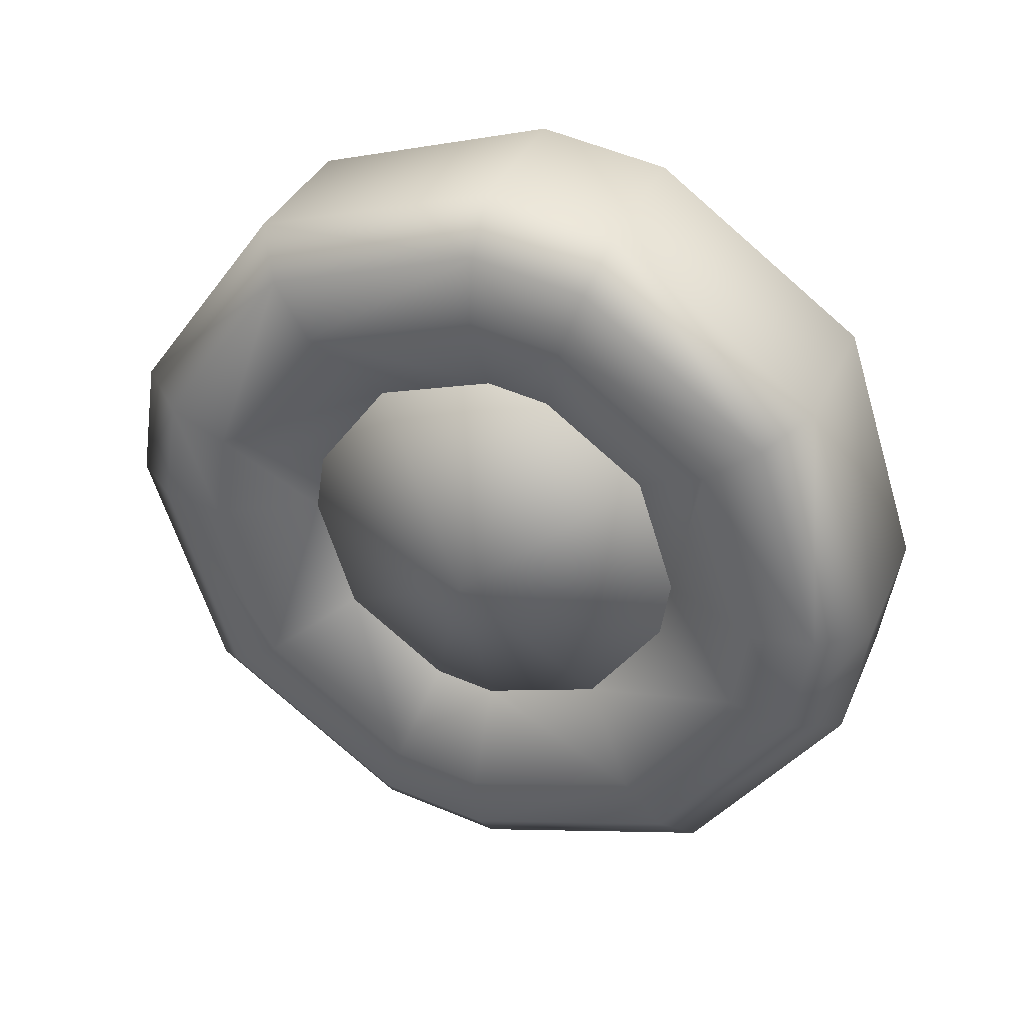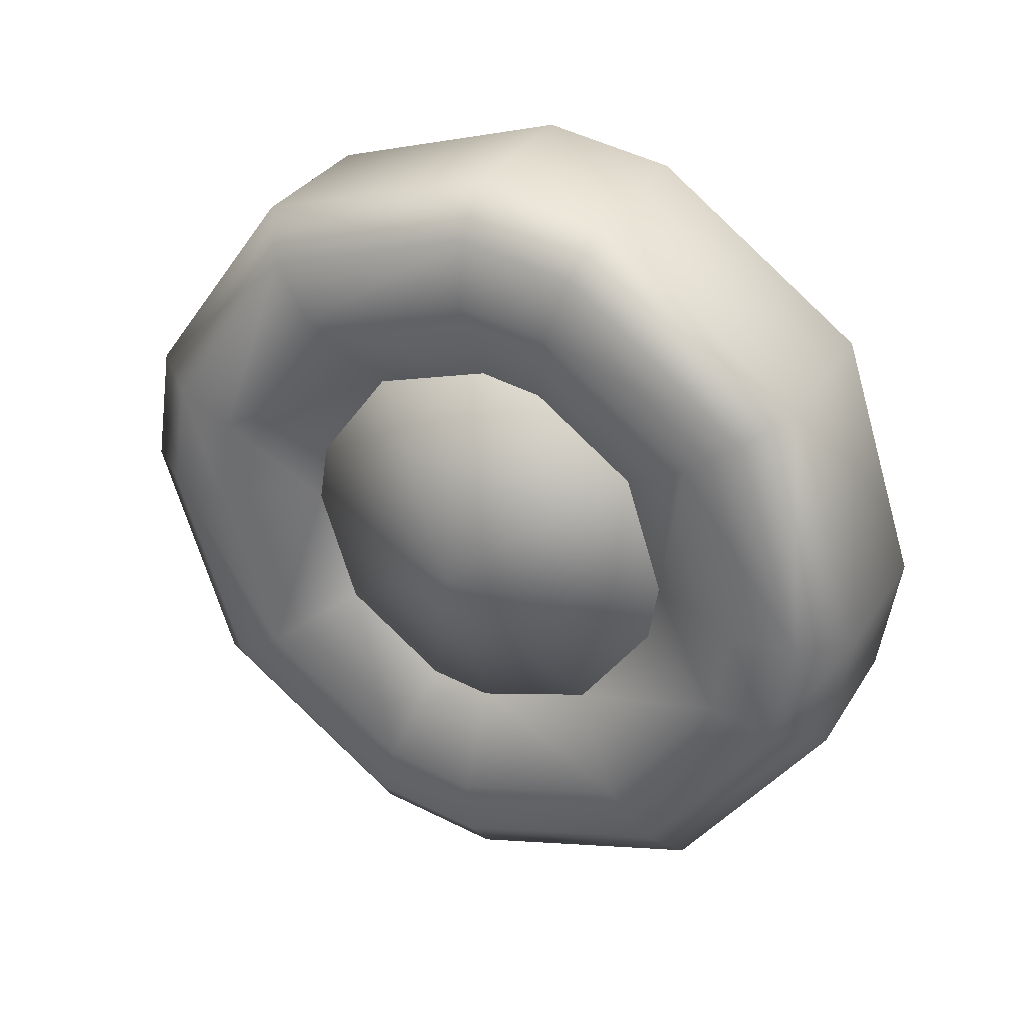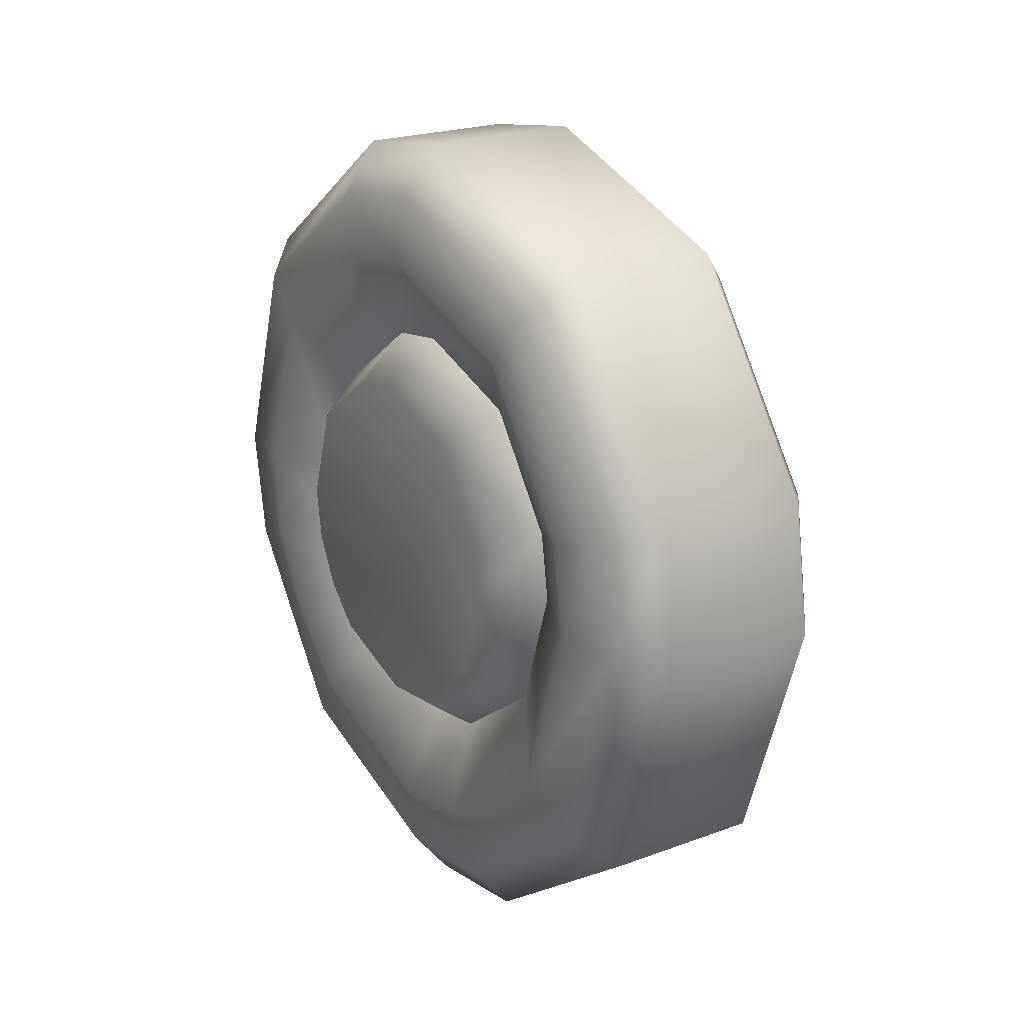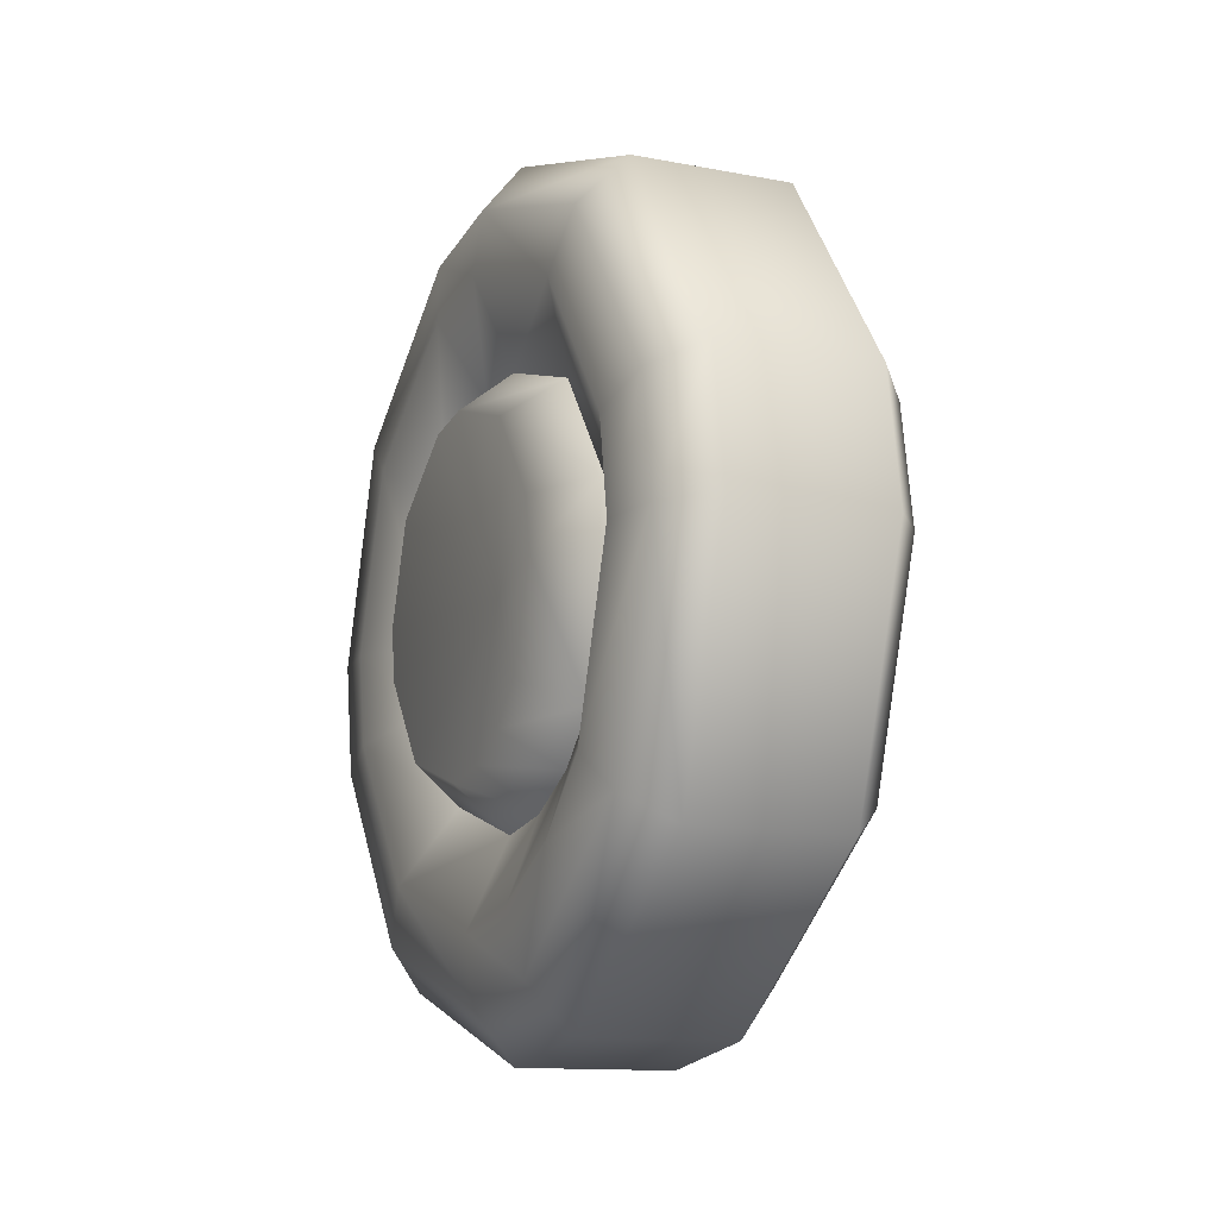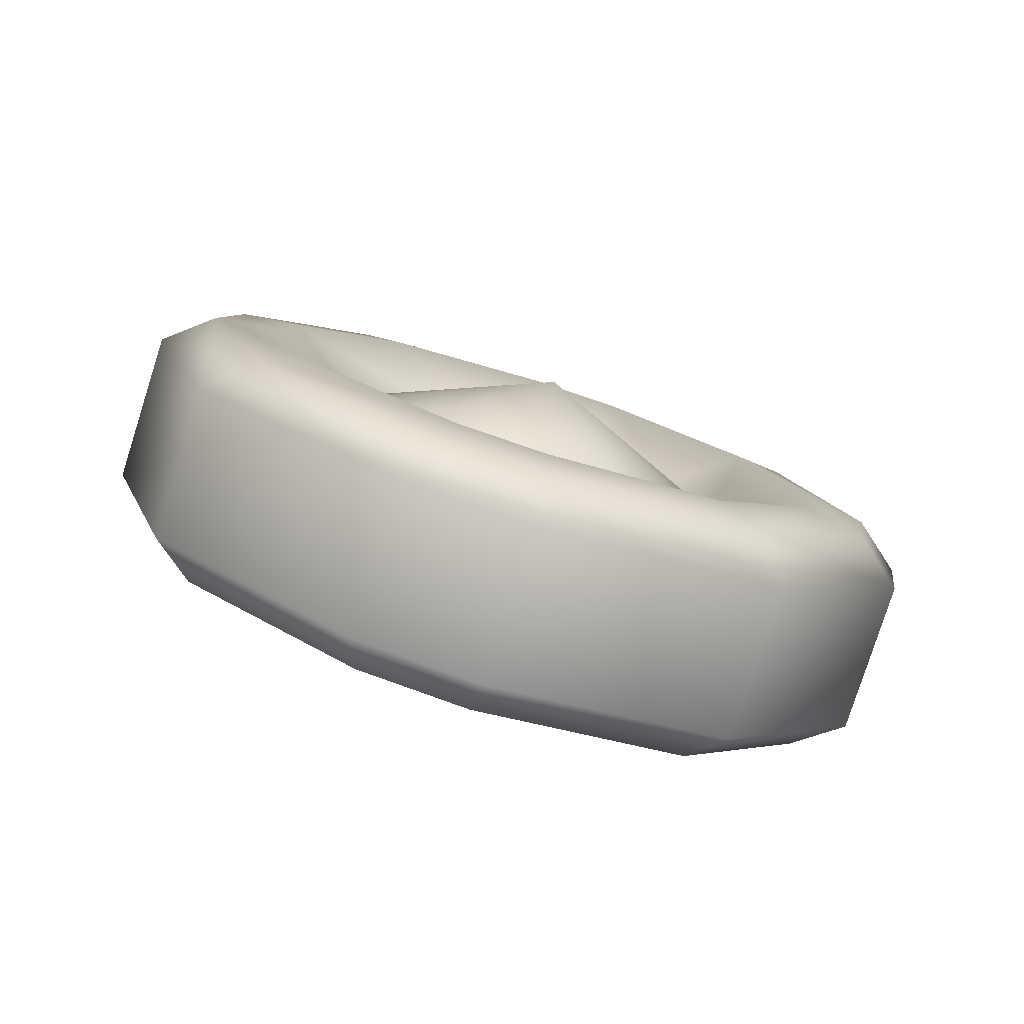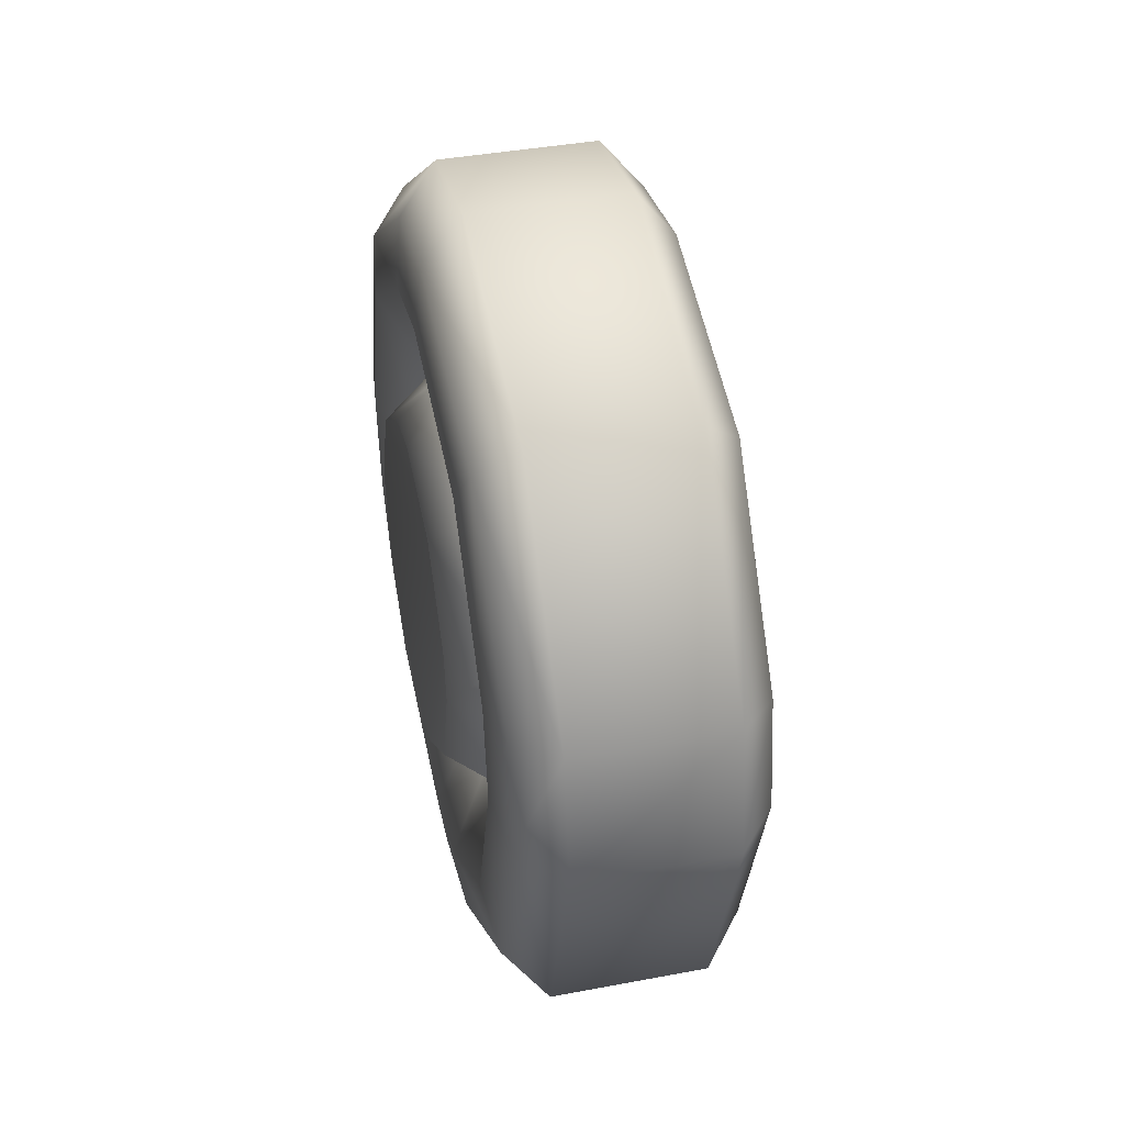
<metadata>
{"format":"obj","ext":"obj","renderer":"f3d","projection":"perspective","resolution":1024,"background":"white","views":[{"elev":35.4,"azim":-68.7,"up":"+Z"},{"elev":32.1,"azim":-63.1,"up":"+Z"},{"elev":22.0,"azim":147.2,"up":"+Z"},{"elev":-12.4,"azim":155.8,"up":"+Y"},{"elev":-80.0,"azim":-107.7,"up":"+Z"},{"elev":40.2,"azim":167.0,"up":"+Z"}]}
</metadata>
<code>
g TireK_Ring7_RF_LOD1
v 0.007218 0.09373 0.03045
v 0.007218 0.09855 -2.384e-07
v -0.0156 2.235e-07 2.235e-07
v 0.007218 0.05793 0.07973
v 0.007218 2.235e-07 0.09855
v -0.02378 0.07245 0.09972
v -0.02378 2.235e-07 0.1233
v -0.02378 0.1172 0.03809
v -0.02378 0.1233 -2.384e-07
v -0.1655 2.235e-07 2.235e-07
v -0.1167 0.1172 -2.384e-07
v -0.1167 0.1114 0.0362
v -0.1167 0.06886 0.09478
v -0.1167 2.235e-07 0.1172
v -2.235e-07 0.1652 0.05368
v -0.004893 0.2013 0.06542
v -2.235e-07 0.1737 -2.384e-07
v -0.004893 0.2117 2.235e-07
v -0.004893 0.1244 0.1713
v -2.235e-07 0.1021 0.1405
v -0.004893 2.235e-07 0.2117
v -2.235e-07 2.235e-07 0.1737
v -0.02378 0.07245 0.09972
v -0.02378 0.1172 0.03809
v -0.02378 0.1233 -2.384e-07
v -0.02378 2.235e-07 0.1233
v -0.1447 0.1737 -2.384e-07
v -0.1447 0.1652 0.05368
v -0.1167 0.1172 -2.384e-07
v -0.1167 0.1114 0.0362
v -0.1167 0.06886 0.09478
v -0.1447 0.1021 0.1405
v -0.1167 2.235e-07 0.1172
v -0.1447 2.235e-07 0.1737
v -0.1398 0.2013 0.06542
v -0.1398 0.2117 2.235e-07
v -0.1398 0.1244 0.1713
v -0.1398 2.235e-07 0.2117
v -0.1167 0.24 2.235e-07
v -0.02739 0.24 2.235e-07
v -0.1167 0.2283 0.07416
v -0.02739 0.2283 0.07416
v -0.1167 0.1411 0.1942
v -0.02739 0.1411 0.1942
v -0.1167 2.235e-07 0.24
v -0.02739 2.235e-07 0.24
v -0.004893 0.2117 2.235e-07
v -0.004893 0.2013 0.06542
v -0.004893 0.1244 0.1713
v -0.004893 0.2013 0.06542
v -0.004893 2.235e-07 0.2117
v -0.004893 0.1244 0.1713
v -0.1398 0.2013 0.06542
v -0.1398 0.2117 2.235e-07
v -0.1398 0.1244 0.1713
v -0.1398 0.2013 0.06542
v -0.1398 2.235e-07 0.2117
v -0.1398 0.1244 0.1713
v 0.007218 -0.03045 0.09373
v 0.007218 2.235e-07 0.09855
v -0.0156 2.235e-07 2.235e-07
v 0.007218 -0.07973 0.05793
v 0.007218 -0.09855 2.235e-07
v -0.02378 -0.09972 0.07245
v -0.02378 -0.1233 2.235e-07
v -0.02378 -0.03809 0.1172
v -0.02378 2.235e-07 0.1233
v -0.1655 2.235e-07 2.235e-07
v -0.1167 2.235e-07 0.1172
v -0.1167 -0.0362 0.1114
v -0.1167 -0.09478 0.06886
v -0.1167 -0.1172 2.235e-07
v -2.235e-07 -0.05368 0.1652
v -0.004893 -0.06542 0.2013
v -2.235e-07 2.235e-07 0.1737
v -0.004893 2.235e-07 0.2117
v -0.004893 -0.1713 0.1244
v -2.235e-07 -0.1405 0.1021
v -0.004893 -0.2117 2.235e-07
v -2.235e-07 -0.1737 2.235e-07
v -0.02378 -0.1233 2.235e-07
v -0.02378 -0.09972 0.07245
v -0.02378 -0.03809 0.1172
v -0.02378 2.235e-07 0.1233
v -0.1447 2.235e-07 0.1737
v -0.1447 -0.05368 0.1652
v -0.1167 2.235e-07 0.1172
v -0.1167 -0.0362 0.1114
v -0.1167 -0.09478 0.06886
v -0.1447 -0.1405 0.1021
v -0.1167 -0.1172 2.235e-07
v -0.1447 -0.1737 2.235e-07
v -0.1398 -0.06542 0.2013
v -0.1398 2.235e-07 0.2117
v -0.1398 -0.1713 0.1244
v -0.1398 -0.2117 2.235e-07
v -0.02739 2.235e-07 0.24
v -0.02739 -0.07416 0.2283
v -0.1167 2.235e-07 0.24
v -0.1167 -0.07416 0.2283
v -0.1167 -0.1942 0.1411
v -0.02739 -0.1942 0.1411
v -0.1167 -0.24 2.235e-07
v -0.02739 -0.24 2.235e-07
v -0.004893 -0.1713 0.1244
v -0.004893 -0.06542 0.2013
v -0.004893 -0.2117 2.235e-07
v -0.004893 -0.1713 0.1244
v -0.1398 -0.06542 0.2013
v -0.1398 2.235e-07 0.2117
v -0.1398 -0.1713 0.1244
v -0.1398 -0.06542 0.2013
v -0.1398 -0.2117 2.235e-07
v -0.1398 -0.1713 0.1244
v 0.007218 -0.09373 -0.03045
v 0.007218 -0.09855 2.235e-07
v -0.0156 2.235e-07 2.235e-07
v 0.007218 -0.07973 -0.05793
v 0.007218 -0.05793 -0.07973
v 0.007218 -2.384e-07 -0.09855
v -0.02378 -0.07245 -0.09972
v -0.02378 -2.384e-07 -0.1233
v -0.02378 -0.09972 -0.07245
v -0.02378 -0.1172 -0.03809
v -0.02378 -0.1233 2.235e-07
v -0.1655 2.235e-07 2.235e-07
v -0.1167 -0.1172 2.235e-07
v -0.1167 -0.1114 -0.0362
v -0.1167 -0.06886 -0.09478
v -0.1167 -2.384e-07 -0.1172
v -2.235e-07 -0.1652 -0.05368
v -0.004893 -0.2013 -0.06542
v -2.235e-07 -0.1737 2.235e-07
v -0.004893 -0.2117 2.235e-07
v -2.235e-07 -0.1405 -0.1021
v -0.004893 -0.1244 -0.1713
v -2.235e-07 -0.1021 -0.1405
v -0.004893 2.235e-07 -0.2117
v -2.235e-07 -2.384e-07 -0.1737
v -0.02378 -2.384e-07 -0.1233
v -0.02378 -0.07245 -0.09972
v -0.02378 -0.09972 -0.07245
v -0.02378 -0.1172 -0.03809
v -0.02378 -0.1233 2.235e-07
v -0.1447 -0.1737 2.235e-07
v -0.1447 -0.1652 -0.05368
v -0.1167 -0.1172 2.235e-07
v -0.1167 -0.1114 -0.0362
v -0.1167 -0.06886 -0.09478
v -0.1447 -0.1021 -0.1405
v -0.1167 -2.384e-07 -0.1172
v -0.1447 -2.384e-07 -0.1737
v -0.1398 -0.2013 -0.06542
v -0.1398 -0.2117 2.235e-07
v -0.1398 -0.1244 -0.1713
v -0.1398 2.235e-07 -0.2117
v -0.1167 -0.24 2.235e-07
v -0.02739 -0.24 2.235e-07
v -0.1167 -0.2283 -0.07416
v -0.02739 -0.2283 -0.07416
v -0.1167 -0.1411 -0.1942
v -0.02739 -0.1411 -0.1942
v -0.1167 2.235e-07 -0.24
v -0.02739 2.235e-07 -0.24
v -0.004893 -0.2117 2.235e-07
v -0.004893 -0.2013 -0.06542
v -0.004893 -0.1244 -0.1713
v -0.004893 -0.2013 -0.06542
v -0.004893 2.235e-07 -0.2117
v -0.004893 -0.1244 -0.1713
v -0.1398 -0.2013 -0.06542
v -0.1398 -0.2117 2.235e-07
v -0.1398 -0.1244 -0.1713
v -0.1398 -0.2013 -0.06542
v -0.1398 2.235e-07 -0.2117
v -0.1398 -0.1244 -0.1713
v 0.007218 0.03045 -0.09373
v 0.007218 -2.384e-07 -0.09855
v -0.0156 2.235e-07 2.235e-07
v 0.007218 0.07973 -0.05793
v 0.007218 0.09855 -2.384e-07
v -0.02378 0.09972 -0.07245
v -0.02378 0.1233 -2.384e-07
v -0.02378 0.03809 -0.1172
v -0.02378 -2.384e-07 -0.1233
v -0.1655 2.235e-07 2.235e-07
v -0.1167 -2.384e-07 -0.1172
v -0.1167 0.0362 -0.1114
v -0.1167 0.09478 -0.06886
v -0.1167 0.1172 -2.384e-07
v -2.235e-07 0.05368 -0.1652
v -0.004893 0.06542 -0.2013
v -2.235e-07 -2.384e-07 -0.1737
v -0.004893 2.235e-07 -0.2117
v -0.004893 0.1713 -0.1244
v -2.235e-07 0.1405 -0.1021
v -0.004893 0.2117 2.235e-07
v -2.235e-07 0.1737 -2.384e-07
v -0.02378 0.1233 -2.384e-07
v -0.02378 0.09972 -0.07245
v -0.02378 0.03809 -0.1172
v -0.02378 -2.384e-07 -0.1233
v -0.1447 -2.384e-07 -0.1737
v -0.1447 0.05368 -0.1652
v -0.1167 -2.384e-07 -0.1172
v -0.1167 0.0362 -0.1114
v -0.1167 0.09478 -0.06886
v -0.1447 0.1405 -0.1021
v -0.1167 0.1172 -2.384e-07
v -0.1447 0.1737 -2.384e-07
v -0.1398 0.2117 2.235e-07
v -0.1398 0.1713 -0.1244
v -0.1398 0.06542 -0.2013
v -0.1398 2.235e-07 -0.2117
v -0.1167 2.235e-07 -0.24
v -0.02739 2.235e-07 -0.24
v -0.1167 0.07416 -0.2283
v -0.02739 0.07416 -0.2283
v -0.1167 0.1942 -0.1411
v -0.02739 0.1942 -0.1411
v -0.1167 0.24 2.235e-07
v -0.02739 0.24 2.235e-07
v -0.004893 2.235e-07 -0.2117
v -0.004893 0.06542 -0.2013
v -0.004893 0.1713 -0.1244
v -0.004893 0.06542 -0.2013
v -0.004893 0.2117 2.235e-07
v -0.004893 0.1713 -0.1244
v -0.1398 0.06542 -0.2013
v -0.1398 2.235e-07 -0.2117
v -0.1398 0.1713 -0.1244
v -0.1398 0.06542 -0.2013
v -0.1398 0.2117 2.235e-07
v -0.1398 0.1713 -0.1244
v -0.004893 -0.06542 0.2013
v -0.004893 2.235e-07 0.2117
g TireK_Ring7_RF_LOD1_0
f 3 2 1
f 4 3 1
f 5 3 4
f 6 5 4
f 6 7 5
f 8 4 1
f 8 6 4
f 8 1 2
f 8 2 9
f 12 11 10
f 10 13 12
f 10 14 13
f 17 16 15
f 17 18 16
f 19 15 16
f 19 20 15
f 21 20 19
f 21 22 20
f 23 15 20
f 23 24 15
f 24 17 15
f 24 25 17
f 26 20 22
f 26 23 20
f 29 28 27
f 29 30 28
f 28 30 31
f 28 31 32
f 32 31 33
f 32 33 34
f 27 28 35
f 27 35 36
f 37 28 32
f 37 35 28
f 38 32 34
f 38 37 32
f 41 40 39
f 41 42 40
f 43 42 41
f 43 44 42
f 45 44 43
f 45 46 44
f 47 40 42
f 47 42 48
f 49 42 44
f 49 50 42
f 51 44 46
f 51 52 44
f 53 41 39
f 53 39 54
f 55 43 41
f 55 41 56
f 57 45 43
f 57 43 58
f 61 60 59
f 62 61 59
f 63 61 62
f 64 63 62
f 64 65 63
f 66 62 59
f 66 64 62
f 66 59 60
f 66 60 67
f 70 69 68
f 68 71 70
f 68 72 71
f 75 74 73
f 75 76 74
f 77 73 74
f 77 78 73
f 79 78 77
f 79 80 78
f 81 78 80
f 81 82 78
f 82 73 78
f 82 83 73
f 83 75 73
f 83 84 75
f 87 86 85
f 87 88 86
f 86 88 89
f 86 89 90
f 90 89 91
f 90 91 92
f 85 86 93
f 85 93 94
f 95 86 90
f 95 93 86
f 96 90 92
f 96 95 90
f 99 98 97
f 99 100 98
f 101 98 100
f 101 102 98
f 103 102 101
f 103 104 102
f 105 98 102
f 105 106 98
f 102 104 107
f 102 107 108
f 109 100 99
f 109 99 110
f 111 101 100
f 111 100 112
f 113 103 101
f 113 101 114
f 117 116 115
f 117 115 118
f 117 118 119
f 120 117 119
f 121 120 119
f 121 119 118
f 121 122 120
f 121 118 123
f 123 118 115
f 123 115 124
f 124 115 116
f 124 116 125
f 128 127 126
f 126 129 128
f 126 130 129
f 133 132 131
f 133 134 132
f 131 132 135
f 136 135 132
f 136 137 135
f 138 137 136
f 138 139 137
f 140 137 139
f 140 141 137
f 141 135 137
f 141 142 135
f 142 131 135
f 142 143 131
f 143 133 131
f 143 144 133
f 147 146 145
f 147 148 146
f 146 148 149
f 146 149 150
f 150 149 151
f 150 151 152
f 145 146 153
f 145 153 154
f 155 146 150
f 155 153 146
f 156 150 152
f 156 155 150
f 159 158 157
f 159 160 158
f 161 160 159
f 161 162 160
f 163 162 161
f 163 164 162
f 165 158 160
f 165 160 166
f 167 160 162
f 167 168 160
f 169 162 164
f 169 170 162
f 171 159 157
f 171 157 172
f 173 161 159
f 173 159 174
f 175 163 161
f 175 161 176
f 179 178 177
f 180 179 177
f 181 179 180
f 182 181 180
f 182 183 181
f 184 180 177
f 184 182 180
f 184 177 178
f 184 178 185
f 188 187 186
f 186 189 188
f 186 190 189
f 193 192 191
f 193 194 192
f 195 191 192
f 195 196 191
f 197 196 195
f 197 198 196
f 199 196 198
f 199 200 196
f 200 191 196
f 200 201 191
f 201 193 191
f 201 202 193
f 205 204 203
f 205 206 204
f 204 206 207
f 204 207 208
f 208 207 209
f 208 209 210
f 211 208 210
f 211 212 208
f 212 204 208
f 203 204 213
f 212 213 204
f 203 213 214
f 217 216 215
f 217 218 216
f 219 218 217
f 219 220 218
f 221 220 219
f 221 222 220
f 223 216 218
f 223 218 224
f 225 218 220
f 225 226 218
f 227 220 222
f 227 228 220
f 229 217 215
f 229 215 230
f 231 219 217
f 231 217 232
f 233 221 219
f 233 219 234
f 236 98 235
f 236 97 98

</code>
